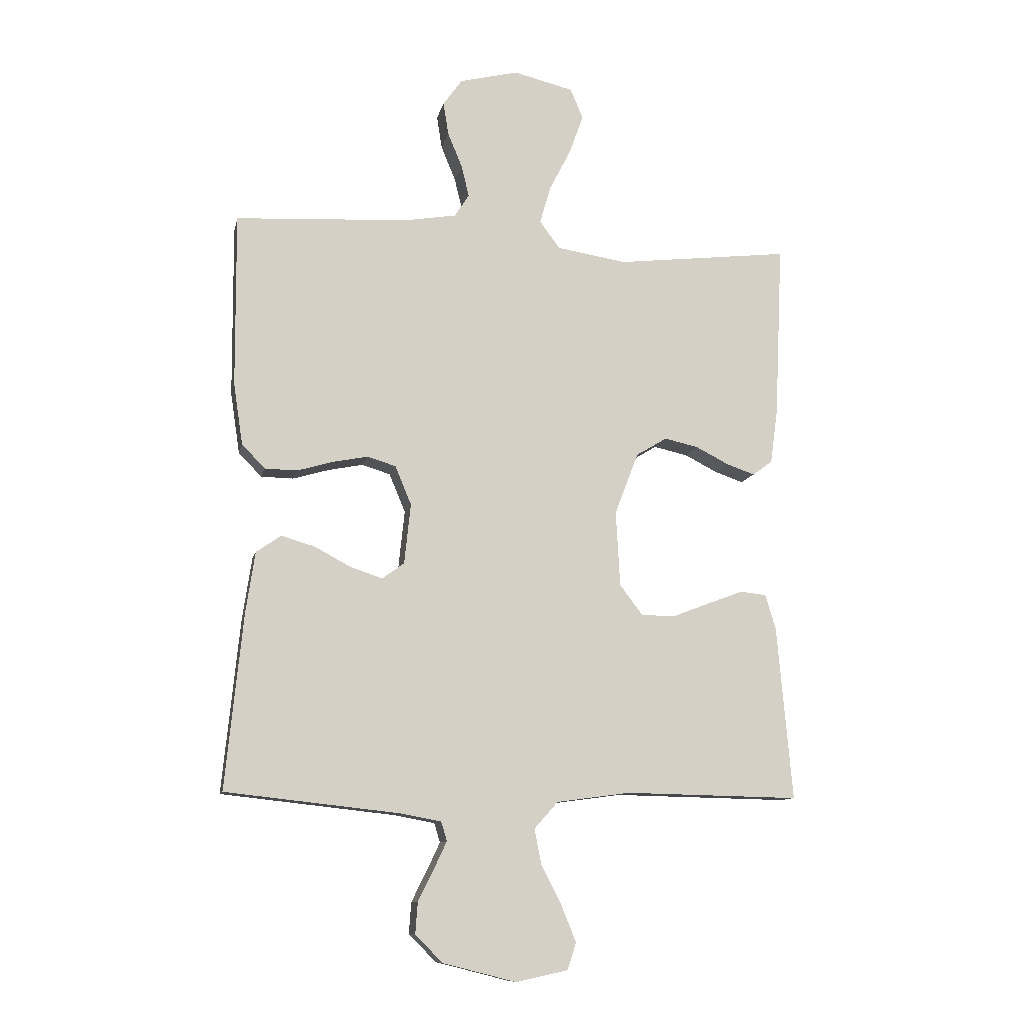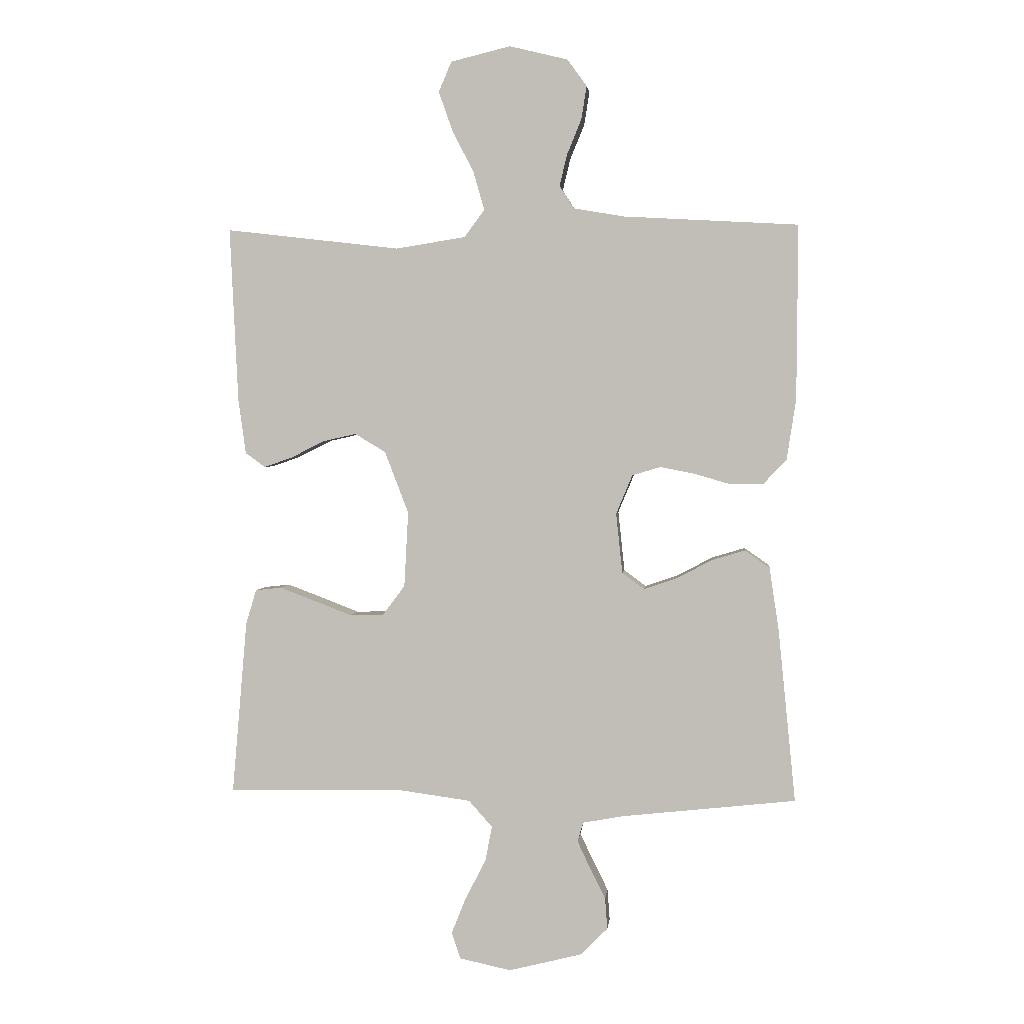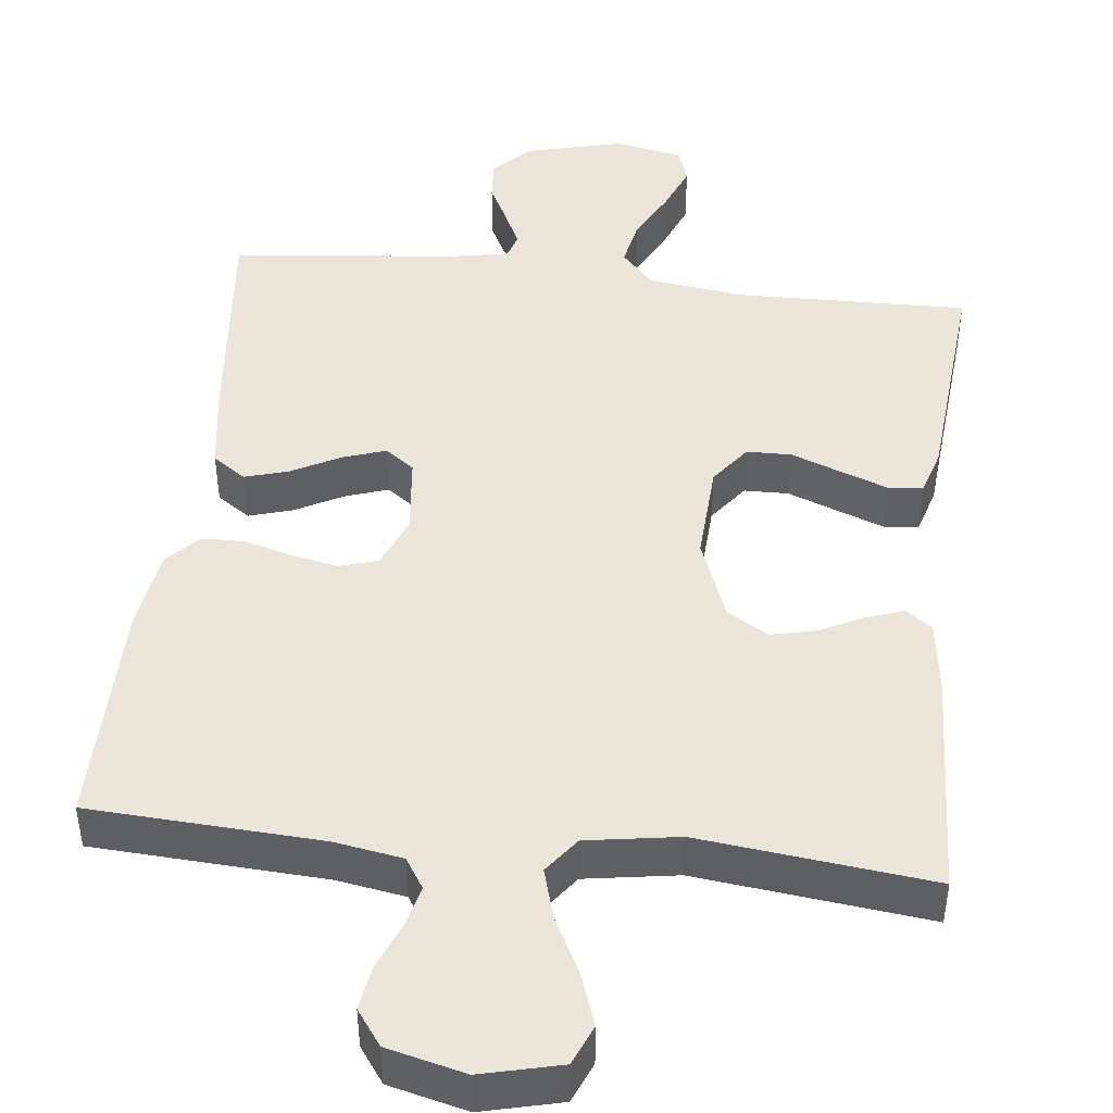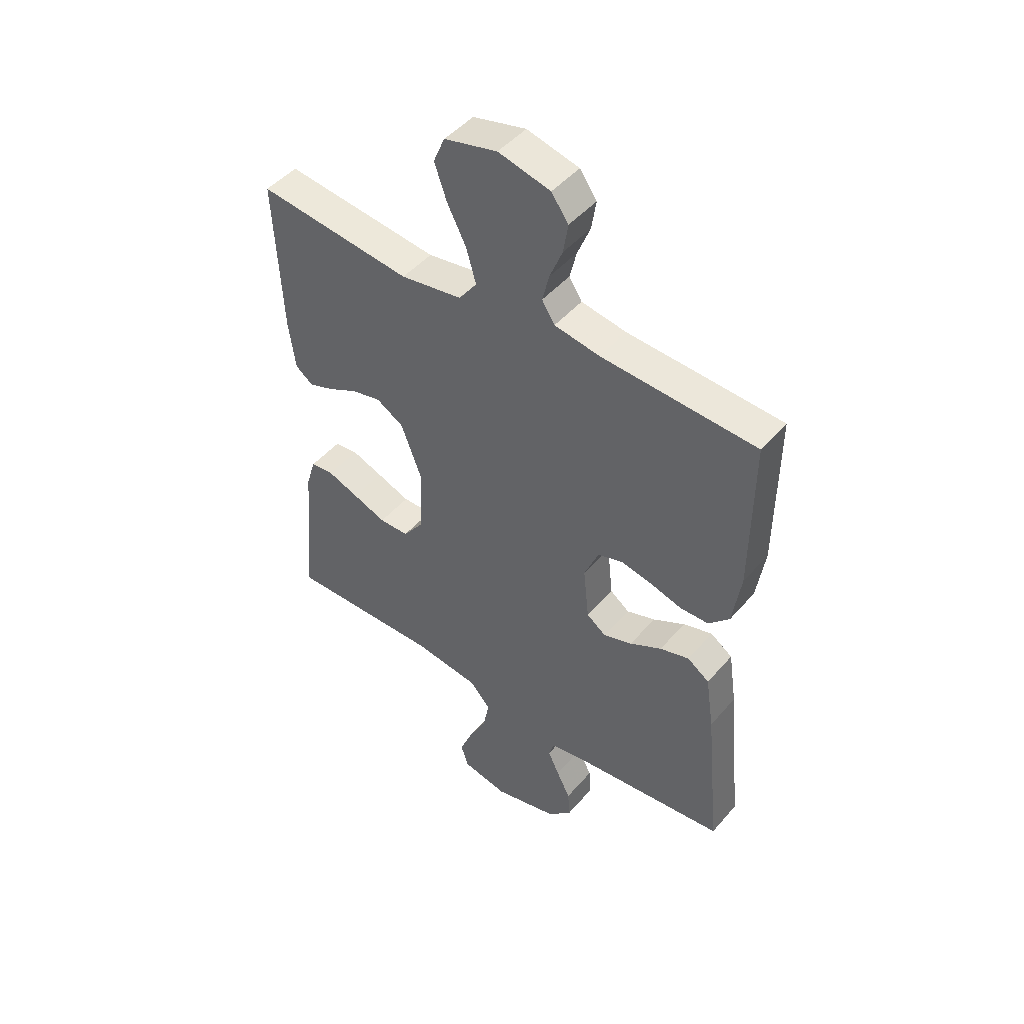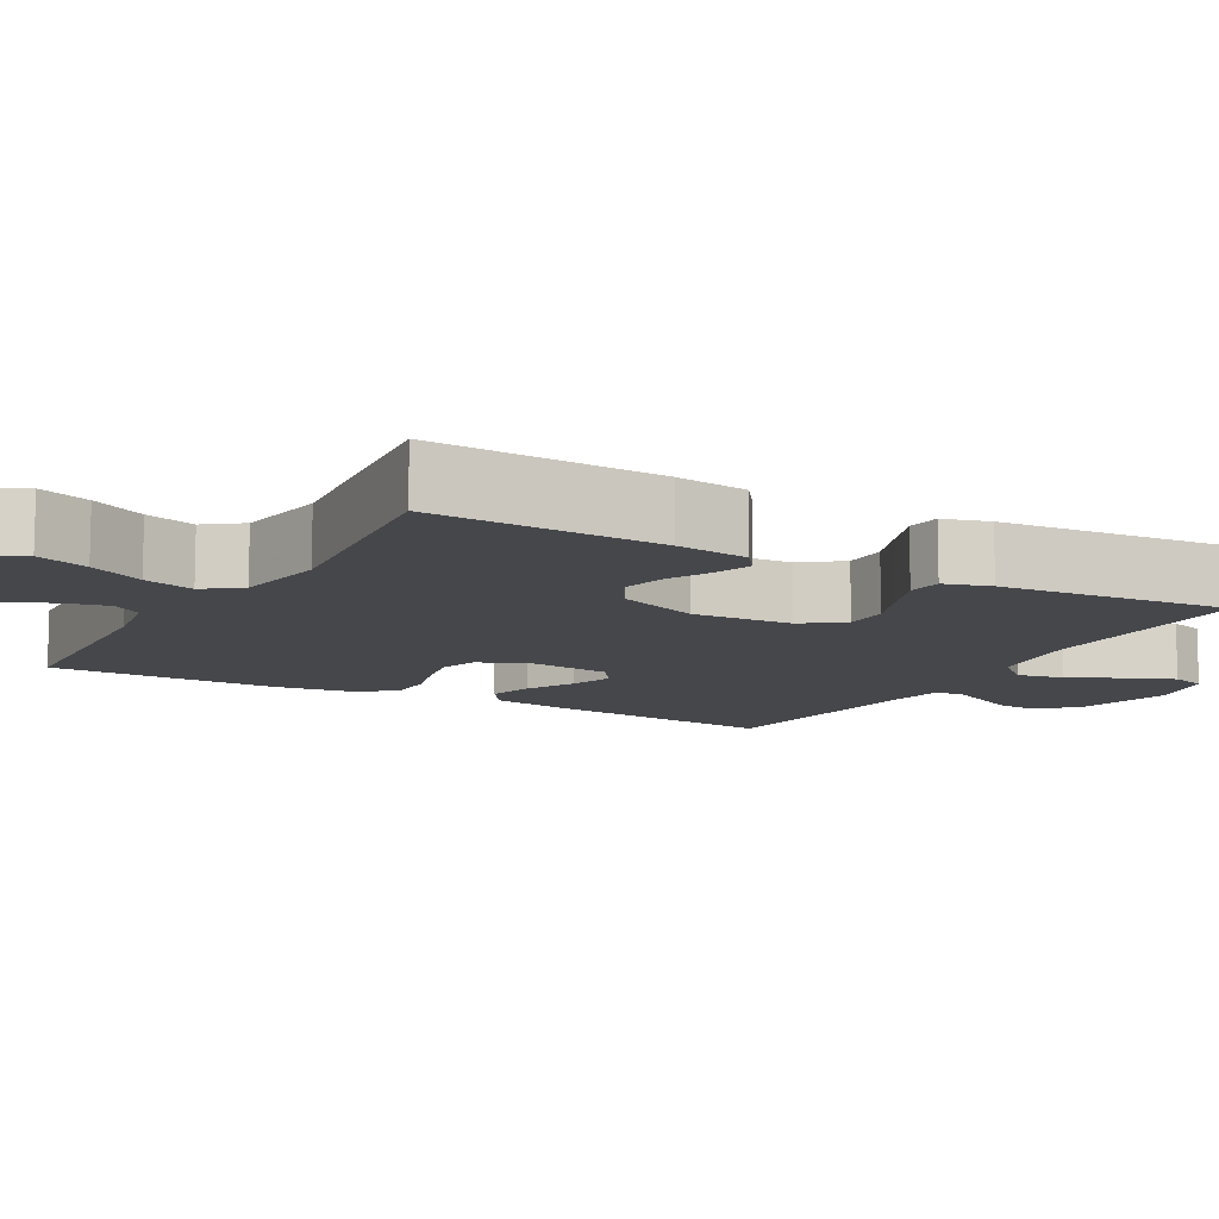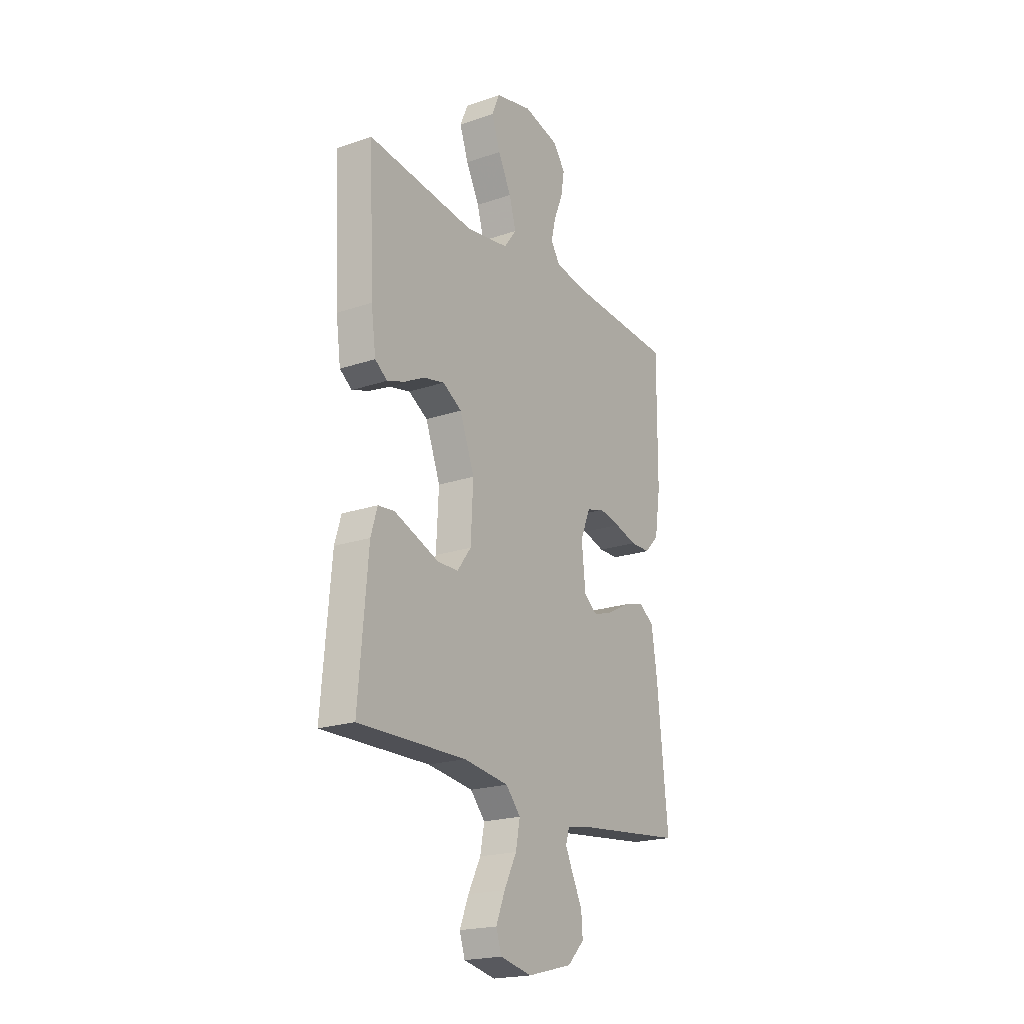
<metadata>
{"format":"obj","ext":"obj","renderer":"f3d","projection":"perspective","resolution":1024,"background":"white","views":[{"elev":-10.8,"azim":-11.7,"up":"+Z"},{"elev":2.6,"azim":-173.9,"up":"+Z"},{"elev":45.3,"azim":6.4,"up":"+Y"},{"elev":47.1,"azim":-141.7,"up":"+Z"},{"elev":-10.8,"azim":60.6,"up":"+Y"},{"elev":-20.5,"azim":121.8,"up":"+Z"}]}
</metadata>
<code>
v -0.5 0.07 0.5
v -0.2 0.07 0.517
v -0.112 0.07 0.532
v -0.087 0.07 0.571
v -0.1 0.07 0.625
v -0.125 0.07 0.686
v -0.134 0.07 0.743
v -0.101 0.07 0.789
v 0 0.07 0.814
v 0.103 0.07 0.789
v 0.125 0.07 0.737
v 0.101 0.07 0.669
v 0.064 0.07 0.597
v 0.045 0.07 0.531
v 0.08 0.07 0.484
v 0.2 0.07 0.465
v 0.5 0.07 0.5
v 0.486 0.07 0.2
v 0.473 0.07 0.105
v 0.439 0.07 0.08
v 0.39 0.07 0.097
v 0.333 0.07 0.126
v 0.275 0.07 0.139
v 0.222 0.07 0.107
v 0.181 0.07 0
v 0.188 0.07 -0.13
v 0.227 0.07 -0.182
v 0.285 0.07 -0.183
v 0.35 0.07 -0.158
v 0.411 0.07 -0.135
v 0.456 0.07 -0.14
v 0.474 0.07 -0.2
v 0.5 0.07 -0.5
v 0.2 0.07 -0.494
v 0.073 0.07 -0.511
v 0.032 0.07 -0.557
v 0.044 0.07 -0.618
v 0.079 0.07 -0.686
v 0.104 0.07 -0.748
v 0.089 0.07 -0.794
v 0 0.07 -0.813
v -0.126 0.07 -0.781
v -0.173 0.07 -0.734
v -0.169 0.07 -0.68
v -0.142 0.07 -0.626
v -0.12 0.07 -0.579
v -0.13 0.07 -0.546
v -0.2 0.07 -0.533
v -0.5 0.07 -0.5
v -0.47 0.07 -0.2
v -0.454 0.07 -0.093
v -0.411 0.07 -0.063
v -0.354 0.07 -0.08
v -0.292 0.07 -0.113
v -0.236 0.07 -0.132
v -0.198 0.07 -0.104
v -0.187 0.07 0
v -0.215 0.07 0.067
v -0.264 0.07 0.082
v -0.324 0.07 0.07
v -0.386 0.07 0.052
v -0.442 0.07 0.053
v -0.482 0.07 0.094
v -0.498 0.07 0.2
v -0.5 0 0.5
v -0.2 0 0.517
v -0.112 0 0.532
v -0.087 0 0.571
v -0.1 0 0.625
v -0.125 0 0.686
v -0.134 0 0.743
v -0.101 0 0.789
v 0 0 0.814
v 0.103 0 0.789
v 0.125 0 0.737
v 0.101 0 0.669
v 0.064 0 0.597
v 0.045 0 0.531
v 0.08 0 0.484
v 0.2 0 0.465
v 0.5 0 0.5
v 0.486 0 0.2
v 0.473 0 0.105
v 0.439 0 0.08
v 0.39 0 0.097
v 0.333 0 0.126
v 0.275 0 0.139
v 0.222 0 0.107
v 0.181 0 0
v 0.188 0 -0.13
v 0.227 0 -0.182
v 0.285 0 -0.183
v 0.35 0 -0.158
v 0.411 0 -0.135
v 0.456 0 -0.14
v 0.474 0 -0.2
v 0.5 0 -0.5
v 0.2 0 -0.494
v 0.073 0 -0.511
v 0.032 0 -0.557
v 0.044 0 -0.618
v 0.079 0 -0.686
v 0.104 0 -0.748
v 0.089 0 -0.794
v 0 0 -0.813
v -0.126 0 -0.781
v -0.173 0 -0.734
v -0.169 0 -0.68
v -0.142 0 -0.626
v -0.12 0 -0.579
v -0.13 0 -0.546
v -0.2 0 -0.533
v -0.5 0 -0.5
v -0.47 0 -0.2
v -0.454 0 -0.093
v -0.411 0 -0.063
v -0.354 0 -0.08
v -0.292 0 -0.113
v -0.236 0 -0.132
v -0.198 0 -0.104
v -0.187 0 0
v -0.215 0 0.067
v -0.264 0 0.082
v -0.324 0 0.07
v -0.386 0 0.052
v -0.442 0 0.053
v -0.482 0 0.094
v -0.498 0 0.2
f 63 64 1 2
f 60 61 62 63
f 59 60 63 2
f 58 59 2 3
f 57 58 3 4
f 56 57 4
f 51 52 53 54
f 51 54 55
f 48 49 50 51
f 47 48 51 55
f 46 47 55 56
f 42 43 44 45
f 42 45 46
f 41 42 46
f 37 38 39 40
f 37 40 41 46
f 31 32 33 34
f 31 34 35
f 28 29 30 31
f 28 31 35
f 27 28 35 36
f 19 20 21 22
f 19 22 23
f 16 17 18 19
f 15 16 19 23
f 14 15 23 24
f 10 11 12 13
f 10 13 14
f 9 10 14
f 8 9 14
f 5 6 7 8
f 4 5 8 14
f 36 37 46 56
f 26 27 36 56
f 25 26 56 4
f 4 14 24 25
f 66 65 128 127
f 127 126 125 124
f 66 127 124 123
f 67 66 123 122
f 68 67 122 121
f 68 121 120
f 118 117 116 115
f 119 118 115
f 115 114 113 112
f 119 115 112 111
f 120 119 111 110
f 109 108 107 106
f 110 109 106
f 110 106 105
f 104 103 102 101
f 110 105 104 101
f 98 97 96 95
f 99 98 95
f 95 94 93 92
f 99 95 92
f 100 99 92 91
f 86 85 84 83
f 87 86 83
f 83 82 81 80
f 87 83 80 79
f 88 87 79 78
f 77 76 75 74
f 78 77 74
f 78 74 73
f 78 73 72
f 72 71 70 69
f 78 72 69 68
f 120 110 101 100
f 120 100 91 90
f 68 120 90 89
f 89 88 78 68
f 1 65 66 2
f 2 66 67 3
f 3 67 68 4
f 4 68 69 5
f 5 69 70 6
f 6 70 71 7
f 7 71 72 8
f 8 72 73 9
f 9 73 74 10
f 10 74 75 11
f 11 75 76 12
f 12 76 77 13
f 13 77 78 14
f 14 78 79 15
f 15 79 80 16
f 16 80 81 17
f 17 81 82 18
f 18 82 83 19
f 19 83 84 20
f 20 84 85 21
f 21 85 86 22
f 22 86 87 23
f 23 87 88 24
f 24 88 89 25
f 25 89 90 26
f 26 90 91 27
f 27 91 92 28
f 28 92 93 29
f 29 93 94 30
f 30 94 95 31
f 31 95 96 32
f 32 96 97 33
f 33 97 98 34
f 34 98 99 35
f 35 99 100 36
f 36 100 101 37
f 37 101 102 38
f 38 102 103 39
f 39 103 104 40
f 40 104 105 41
f 41 105 106 42
f 42 106 107 43
f 43 107 108 44
f 44 108 109 45
f 45 109 110 46
f 46 110 111 47
f 47 111 112 48
f 48 112 113 49
f 49 113 114 50
f 50 114 115 51
f 51 115 116 52
f 52 116 117 53
f 53 117 118 54
f 54 118 119 55
f 55 119 120 56
f 56 120 121 57
f 57 121 122 58
f 58 122 123 59
f 59 123 124 60
f 60 124 125 61
f 61 125 126 62
f 62 126 127 63
f 63 127 128 64
f 64 128 65 1

</code>
